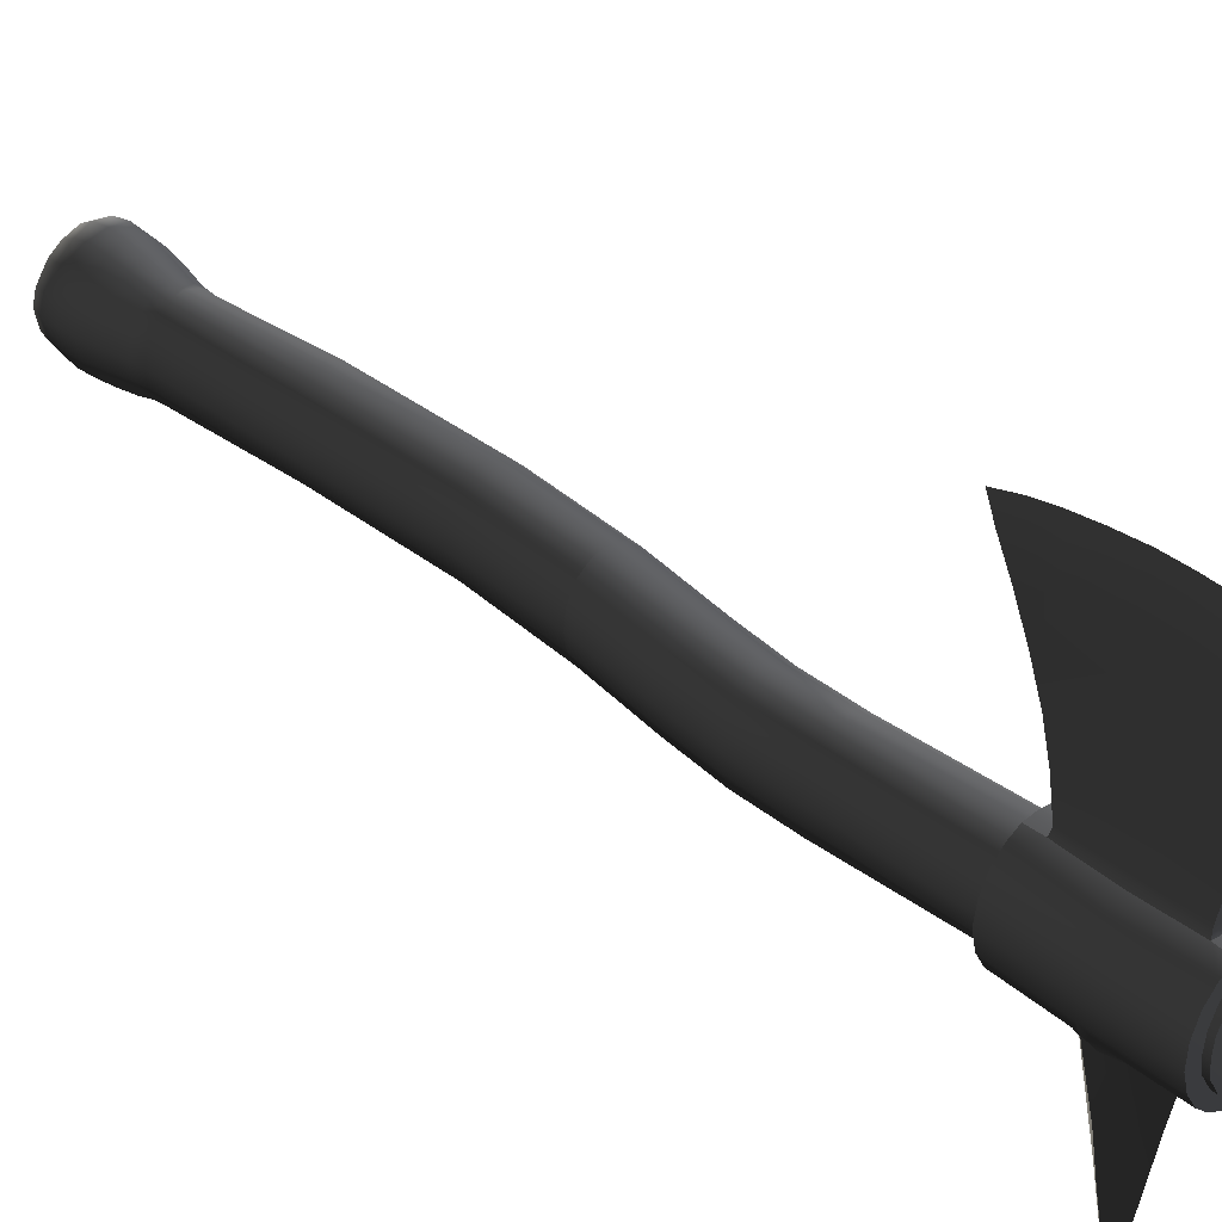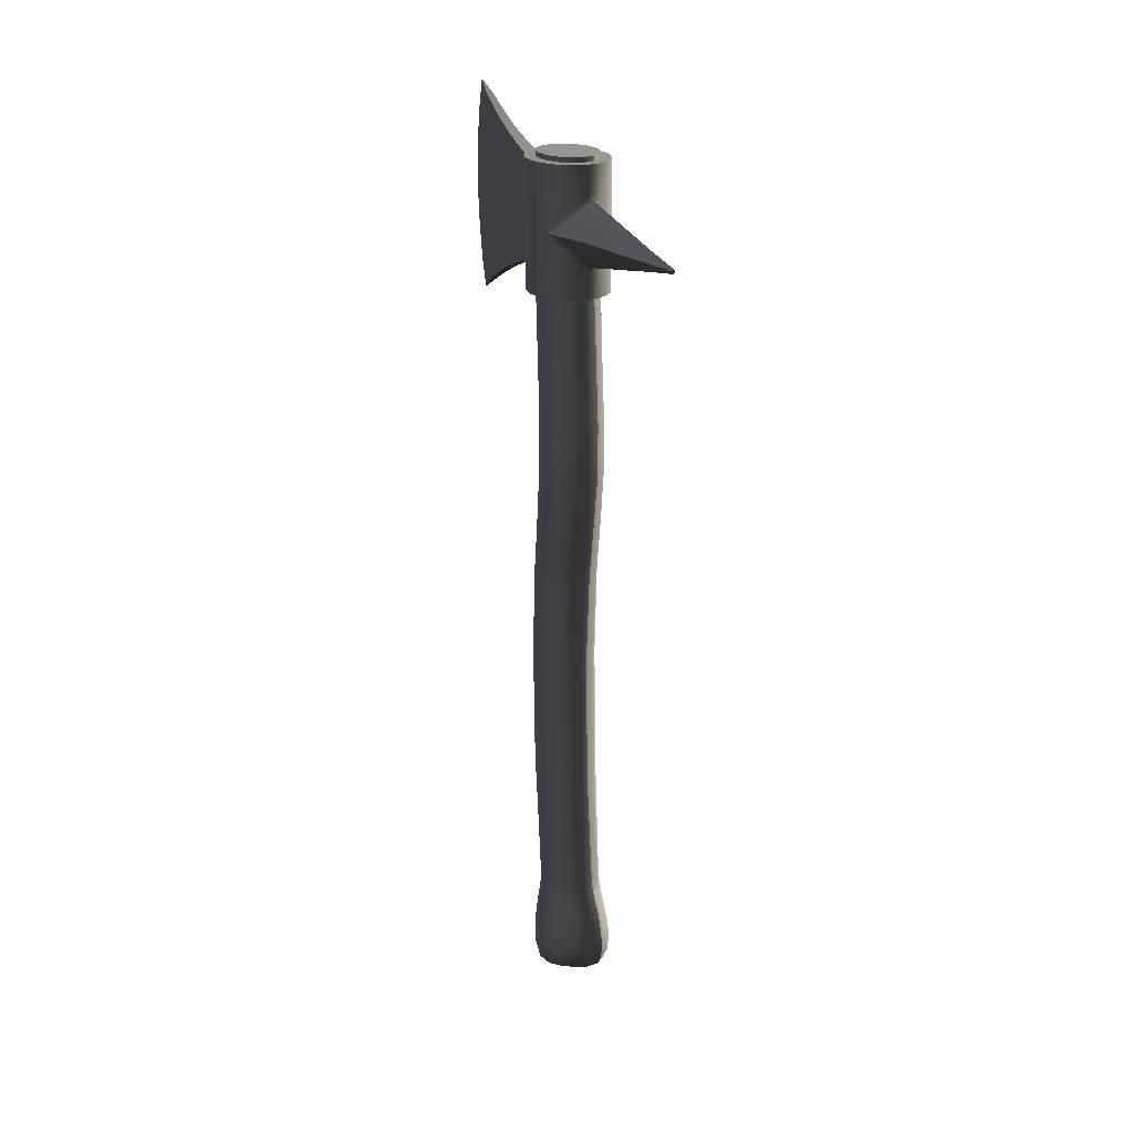
<metadata>
{"format":"obj","ext":"obj","renderer":"f3d","projection":"perspective","resolution":1024,"background":"white","views":[{"elev":35.5,"azim":137.9,"up":"+Z"},{"elev":22.4,"azim":155.5,"up":"+Y"}]}
</metadata>
<code>
v  0.2135 26.39 12.53
v  0.2065 27.83 12.14
v  -0.0001 27.22 11.15
v  0.0244 25.94 11.57
v  0.0251 24.61 11.81
v  0.0756 23.33 11.96
v  0.2156 23.51 12.97
v  0.2158 25.02 12.79
v  0.0369 21.96 12.02
v  0.2194 22.14 13.05
v  0.0676 20.68 12.02
v  0.2203 20.67 13.04
v  0.0382 19.2 11.89
v  0.2174 19.07 12.9
v  0.0207 17.92 11.7
v  0.2148 17.66 12.71
v  -0.0067 16.66 11.42
v  0.2096 16.35 12.46
v  0.007 15.47 11.09
v  0.2029 14.88 12.03
v  -0.1096 26.32 9.537
v  -0.0647 24.79 10.17
v  -0.0653 22.78 10.52
v  -0.0681 20.24 10.54
v  -0.0888 17.78 10.17
v  -0.0691 16.24 9.661
v  -0.1571 25.57 7.942
v  -0.1521 23.02 8.626
v  -0.15 19.77 8.719
v  -0.1707 17.03 7.987
v  0.008 23.68 -2.991
v  -0.6596 23.02 -2.861
v  -0.6337 25.14 -2.862
v  -0.0039 25.14 -2.978
v  -1.272 22.4 -2.57
v  -1.242 25.14 -2.529
v  -1.833 21.86 -2.02
v  -1.789 25.14 -2.005
v  -2.244 21.24 -1.214
v  -2.203 25.14 -1.232
v  -2.393 21.21 -0.2495
v  -2.4 25.14 -0.2954
v  -1.794 21.2 1.554
v  -1.897 25.14 1.598
v  -2.3 25.14 0.6791
v  -2.235 21.2 0.6953
v  -1.272 21.24 2.218
v  -1.272 25.14 2.241
v  -0.5967 24.23 2.594
v  -0.6341 25.14 2.539
v  -0.6657 21.21 2.572
v  0.0752 24.36 2.692
v  0.1043 25.14 2.684
v  -0.4563 24.16 2.951
v  -0.4584 21.23 2.965
v  0.0738 24.23 2.926
v  -0.3473 21.23 4.972
v  -0.3381 24.48 4.706
v  -0.2589 24.96 6.327
v  -0.24 21.22 6.942
v  -0.2445 17.68 6.301
v  -0.3434 18.15 4.605
v  -0.4404 18.45 2.924
v  0.5444 24.48 4.694
v  -0.0204 23.31 -3.231
v  -0.4777 22.84 -3.11
v  -1.207 22.15 -2.798
v  -1.75 21.63 -2.342
v  -2.062 21.25 -1.819
v  -0.0428 22.78 -5.772
v  -0.7299 22.11 -5.659
v  -1.402 21.4 -5.589
v  -0.048 22.28 -8.509
v  -0.972 21.36 -8.421
v  -0.6453 21.34 -10.46
v  -0.0939 21.88 -10.5
v  -0.5844 18.4 2.586
v  -1.197 17.48 2.242
v  -2.415 17.48 -0.152
v  -2.232 17.46 0.7376
v  -1.826 17.48 1.623
v  -2.245 17.48 -1.149
v  -1.877 20.79 -1.962
v  -1.844 17.48 -1.939
v  -1.249 20.26 -2.585
v  -1.23 17.48 -2.551
v  -0.6449 19.62 -2.877
v  -0.5982 17.48 -2.845
v  0.018 19.03 -2.993
v  -0.0295 17.48 -2.947
v  -0.5409 19.89 -3.212
v  -0.0294 19.41 -3.402
v  -1.195 20.5 -2.828
v  -1.697 20.92 -2.304
v  -0.7571 20.56 -5.635
v  -0.0787 19.86 -5.755
v  -0.1099 20.38 -8.548
v  -0.2224 21.33 -12.98
v  -0.1471 21.19 -12.98
v  -0.1271 20.76 -10.52
v  -0.5985 17.48 2.564
v  0.0754 18.25 2.706
v  0.0746 17.48 2.65
v  0.0973 18.38 2.988
v  0.5468 18.15 4.593
v  0.3861 27.22 11.14
v  0.3733 25.94 11.57
v  0.3329 23.33 11.95
v  0.3792 24.61 11.8
v  0.3734 21.96 12.02
v  0.3427 20.68 12.02
v  0.3685 19.2 11.89
v  0.3806 17.92 11.69
v  0.4002 16.66 11.41
v  0.3842 15.49 11.09
v  0.4233 24.79 10.16
v  0.4507 26.32 9.529
v  0.4336 22.78 10.51
v  0.4372 20.24 10.53
v  0.4474 17.78 10.16
v  0.4135 16.24 9.654
v  0.4537 25.57 7.934
v  0.4677 23.02 8.617
v  0.4682 19.77 8.711
v  0.4685 17.03 7.978
v  0.6289 25.14 -2.88
v  0.6549 23.02 -2.879
v  1.246 25.14 -2.563
v  1.276 22.4 -2.606
v  1.808 25.14 -2.055
v  1.851 21.86 -2.072
v  2.243 25.14 -1.294
v  2.284 21.24 -1.278
v  2.466 25.14 -0.3632
v  2.461 21.21 -0.3171
v  2.017 25.14 1.544
v  1.912 21.2 1.503
v  2.329 21.2 0.6317
v  2.393 25.14 0.6137
v  1.409 25.14 2.204
v  1.409 21.24 2.18
v  0.7799 25.14 2.519
v  0.744 24.23 2.575
v  0.8124 21.21 2.551
v  0.6136 24.16 2.937
v  0.6162 21.23 2.95
v  0.561 21.23 4.96
v  0.5104 24.96 6.316
v  0.5086 21.22 6.932
v  0.4953 17.68 6.291
v  0.597 18.45 2.909
v  0.4661 22.84 -3.123
v  1.203 22.15 -2.832
v  1.759 21.63 -2.391
v  2.086 21.25 -1.876
v  0.6471 22.11 -5.678
v  1.352 21.39 -5.626
v  0.8031 21.33 -8.459
v  -0.0518 21.35 -12.98
v  -0.1458 21.45 -12.98
v  0.4241 21.35 -10.48
v  0.7315 18.4 2.567
v  1.334 17.48 2.206
v  2.327 17.46 0.674
v  2.485 17.48 -0.2203
v  1.946 17.48 1.57
v  2.287 17.48 -1.212
v  1.865 17.48 -1.991
v  1.897 20.79 -2.015
v  1.234 17.48 -2.586
v  1.252 20.26 -2.62
v  0.5939 17.48 -2.862
v  0.6397 19.62 -2.895
v  0.5264 19.89 -3.227
v  1.191 20.5 -2.862
v  1.707 20.92 -2.352
v  0.6751 20.56 -5.655
v  0.745 17.48 2.545
v  0.0335 25.21 -0.1091
v  -0.0295 17.42 -0.1284
v  -0.085 17.32 -2.422
v  -0.6836 17.33 -2.249
v  -0.613 25.46 -2.19
v  0.0011 25.45 -2.376
v  0.6006 25.46 -2.218
v  0.5199 17.33 -2.343
v  0.036 3.755 -2.627
v  -0.6212 3.751 -2.508
v  -0.7191 6.728 -2.777
v  -0.0011 6.729 -2.963
v  0.6837 6.728 -2.812
v  0.6501 3.751 -2.516
v  0.0722 -0.1005 -2.155
v  -0.5535 -0.1028 -2.033
v  0.6542 -0.1032 -2.015
v  0.0636 -5.709 -1.828
v  -0.5107 -5.71 -1.738
v  0.5982 -5.71 -1.705
v  -0.0167 -21.32 -2.617
v  -0.6161 -21.32 -2.49
v  -0.5002 -13.8 -1.976
v  0.0157 -13.8 -2.077
v  0.595 -21.31 -2.495
v  0.5343 -13.8 -1.984
v  -0.0183 -22.09 -2.802
v  -0.6619 -22.09 -2.68
v  0.619 -22.09 -2.639
v  -0.0364 -25.66 -3.506
v  -0.9144 -25.67 -3.451
v  -0.8913 -24.63 -3.353
v  -0.0172 -24.63 -3.456
v  0.734 -25.67 -3.232
v  0.7623 -24.63 -3.181
v  -0.0538 -26.55 -3.366
v  -0.9129 -26.57 -3.321
v  0.6873 -26.55 -3.103
v  0.5398 -27.26 -2.772
v  -0.0132 -27.27 -2.972
v  -1.324 17.33 -1.713
v  -1.246 25.46 -1.651
v  -1.726 17.33 -0.9216
v  -1.637 25.45 -0.8735
v  -1.81 17.33 -0.124
v  -1.789 25.45 -0.1021
v  -1.648 17.33 0.665
v  -1.671 25.45 0.6784
v  -1.23 17.33 1.467
v  -1.255 25.45 1.449
v  -0.5615 17.32 1.997
v  -0.6177 25.45 1.952
v  0.1489 17.32 2.125
v  0.0417 25.45 2.103
v  0.8269 17.32 1.907
v  0.6946 25.45 1.954
v  1.432 17.33 1.304
v  1.312 25.45 1.433
v  1.787 17.33 0.4598
v  1.704 25.45 0.6399
v  1.881 17.33 -0.3427
v  1.807 25.45 -0.1425
v  1.719 17.33 -1.13
v  1.708 25.45 -0.9275
v  1.24 17.33 -1.886
v  1.279 25.46 -1.7
v  -1.587 -23.43 -2.43
v  -1.339 -22.09 -2.135
v  -0.811 -23.42 -3.1
v  -0.8768 -27.27 -2.897
v  -1.484 -27.26 -2.374
v  -1.717 -26.55 -2.605
v  -1.728 -24.63 -2.633
v  -1.738 -25.66 -2.718
v  -2.111 -25.66 -1.631
v  -2.069 -24.64 -1.558
v  -1.876 -27.24 -1.369
v  -2.083 -26.54 -1.556
v  -2.199 -25.66 -0.6127
v  -2.146 -24.64 -0.5733
v  -1.941 -27.24 -0.623
v  -2.175 -26.54 -0.5718
v  -2.052 -25.66 0.397
v  -2.017 -24.64 0.4038
v  -1.771 -27.26 0.4045
v  -2.035 -26.54 0.4059
v  -1.712 -25.67 1.486
v  -1.707 -24.64 1.475
v  -1.421 -27.26 1.157
v  -1.638 -26.55 1.431
v  -1.029 -25.67 2.305
v  -0.9974 -24.64 2.27
v  -0.6935 -27.26 1.833
v  -0.9251 -26.57 2.191
v  -0.1335 -25.66 2.413
v  -0.0985 -24.64 2.374
v  -0.0415 -27.26 1.928
v  -0.0384 -26.56 2.316
v  0.6729 -25.66 2.084
v  0.7089 -24.64 2.081
v  0.7958 -27.28 1.583
v  0.7471 -26.54 1.965
v  1.502 -25.66 1.432
v  1.506 -24.64 1.429
v  1.411 -27.27 1.107
v  1.539 -26.53 1.319
v  2.107 -25.66 0.4615
v  2.065 -24.64 0.468
v  2.014 -27.27 0.1937
v  2.144 -26.53 0.3925
v  2.348 -25.66 -0.5283
v  2.285 -24.64 -0.4984
v  2.188 -27.28 -0.5484
v  2.362 -26.53 -0.5735
v  2.197 -25.66 -1.538
v  2.142 -24.64 -1.481
v  2.006 -27.28 -1.507
v  2.181 -26.52 -1.545
v  1.605 -25.66 -2.529
v  1.588 -24.64 -2.456
v  1.453 -27.27 -2.156
v  1.561 -26.54 -2.468
v  -1.275 -21.31 -1.991
v  -1.723 -22.09 -1.297
v  -1.694 -21.31 -1.208
v  -1.788 -22.09 -0.4619
v  -1.789 -21.31 -0.4025
v  -1.646 -22.09 0.3664
v  -1.63 -21.31 0.3998
v  -1.295 -22.09 1.22
v  -1.242 -21.31 1.212
v  -0.6924 -22.09 1.801
v  -0.6264 -21.31 1.747
v  -0.0172 -22.09 1.981
v  0.0245 -21.31 1.913
v  0.6524 -22.09 1.785
v  0.672 -21.31 1.742
v  1.296 -22.09 1.22
v  1.311 -21.31 1.209
v  1.723 -22.09 0.3845
v  1.711 -21.31 0.387
v  1.895 -22.09 -0.4337
v  1.86 -21.31 -0.4116
v  1.794 -22.09 -1.262
v  1.754 -21.31 -1.212
v  1.337 -22.09 -2.084
v  1.302 -21.31 -1.994
v  -1.125 -13.8 -1.571
v  -1.599 -13.79 -0.874
v  -1.807 -13.79 -0.0959
v  -1.812 -5.711 0.2336
v  -1.63 -5.71 -0.5564
v  -1.779 -13.78 0.7406
v  -1.436 -13.78 1.635
v  -0.7758 -13.78 2.295
v  0.0219 -13.78 2.533
v  0.821 -13.78 2.326
v  1.505 -13.78 1.676
v  1.861 -13.78 0.7666
v  1.889 -13.79 -0.0728
v  1.681 -13.79 -0.8487
v  1.2 -13.79 -1.561
v  1.329 -0.1045 -1.497
v  1.267 -5.711 -1.249
v  1.75 -0.105 -0.7051
v  1.729 -5.71 -0.5027
v  1.873 -0.1052 0.0981
v  1.904 -5.711 0.2911
v  1.78 -0.1048 0.9126
v  1.833 -5.711 1.117
v  1.393 -0.1018 1.75
v  1.457 -5.71 1.982
v  0.7153 -0.1 2.283
v  0.7869 -5.709 2.589
v  0.0096 -0.101 2.437
v  0.0187 -5.709 2.775
v  -0.7003 -0.0998 2.257
v  -0.7504 -5.709 2.551
v  -1.396 -5.71 1.918
v  -1.349 -0.1022 1.689
v  -1.753 -5.711 1.058
v  -1.706 -0.1049 0.8477
v  -1.793 -0.1052 0.0339
v  -1.661 -0.1049 -0.7663
v  -1.174 -5.711 -1.297
v  -1.229 -0.1041 -1.541
v  -1.318 3.75 -1.986
v  -1.728 3.752 -1.171
v  -1.836 3.752 -0.3581
v  -1.701 3.753 0.4492
v  -1.276 3.753 1.244
v  -0.6312 3.752 1.763
v  0.0397 3.75 1.925
v  0.7042 3.752 1.769
v  1.351 3.753 1.251
v  1.774 3.753 0.4454
v  1.9 3.752 -0.3634
v  1.784 3.752 -1.175
v  1.363 3.75 -1.994
v  -1.407 6.73 -2.161
v  -1.772 9.889 -1.24
v  -1.422 9.889 -2.106
v  -1.831 6.733 -0.4808
v  -1.775 6.732 -1.3
v  -1.648 6.732 0.306
v  -1.615 9.89 0.3511
v  -1.785 9.89 -0.427
v  -1.184 6.731 1.049
v  -0.5382 6.728 1.478
v  0.0637 6.726 1.59
v  0.6558 6.728 1.465
v  1.29 6.731 1.014
v  1.735 6.732 0.248
v  1.893 6.733 -0.5447
v  1.811 6.732 -1.363
v  1.408 6.73 -2.219
v  -1.156 9.889 1.091
v  -0.5127 9.887 1.523
v  0.0921 9.884 1.631
v  0.6807 9.886 1.485
v  1.3 9.889 1.015
v  1.718 10.02 0.2429
v  1.852 9.89 -0.5464
v  1.794 9.889 -1.359
v  1.377 9.889 -2.201
v  0.6422 9.887 -2.762
v  -0.0345 9.887 -2.9
v  -0.74 9.888 -2.721
v  -1.916 -23.44 -1.439
v  -1.976 -23.44 -0.5214
v  -1.877 -23.44 0.3952
v  -1.55 -23.43 1.377
v  -0.8574 -23.44 2.054
v  -0.0599 -23.44 2.207
v  0.6953 -23.44 1.966
v  1.421 -23.44 1.342
v  1.924 -23.44 0.4363
v  2.103 -23.44 -0.4678
v  1.974 -23.44 -1.377
v  1.481 -23.44 -2.291
v  0.7165 -23.43 -2.969
v  -0.0124 -23.42 -3.224
v  -0.875 -27.64 -2.021
v  -1.327 -27.6 -0.9543
v  -1.051 -27.65 0.418
v  -0.3066 -27.65 1.147
v  0.8512 -27.73 0.6842
v  1.483 -27.73 -0.3295
v  1.332 -27.74 -1.314
v  0.2132 -27.67 -2.128
v  0.3656 -27.83 -0.0022
v  0.5458 -27.76 -0.9223
v  -0.3538 -27.68 -1.171
v  -0.3775 -27.73 -0.2532
v  0.0716 25.48 -0.0887
o axe
g axe
f 1 2 3 4
f 5 6 7 8
f 6 9 10 7
f 9 11 12 10
f 11 13 14 12
f 14 13 15 16
f 16 15 17 18
f 19 20 18 17
f 8 1 4 5
f 21 22 4 3
f 5 4 22
f 23 6 5 22
f 9 6 23
f 24 11 9 23
f 24 13 11
f 25 15 13 24
f 25 17 15
f 26 19 17 25
f 22 21 27 28
f 22 28 23
f 28 29 24 23
f 25 24 29
f 30 26 25 29
f 31 32 33 34
f 32 35 36 33
f 35 37 38 36
f 37 39 40 38
f 39 41 42 40
f 43 44 45 46
f 47 48 44 43
f 49 50 48
f 45 42 41 46
f 47 51 49 48
f 50 49 52 53
f 54 49 51 55
f 52 49 54 56
f 54 55 57 58
f 28 27 59 60
f 58 57 60 59
f 29 28 60
f 61 30 29 60
f 61 60 57 62
f 57 55 63 62
f 56 54 58 64
f 65 66 32 31
f 32 66 67 35
f 68 37 35 67
f 37 68 69 39
f 70 71 66 65
f 66 71 67
f 68 71 72 69
f 68 67 71
f 73 71 70
f 71 73 74 72
f 75 74 73 76
f 77 51 47 78
f 79 80 46 41
f 46 80 81 43
f 82 79 41 39
f 83 84 82 39
f 85 86 84 83
f 87 88 86 85
f 89 90 88 87
f 87 91 92 89
f 85 93 91 87
f 94 93 85 83
f 69 94 83 39
f 72 95 94 69
f 94 95 93
f 93 95 91
f 91 95 96 92
f 72 74 95
f 97 96 95 74
f 98 99 100 75
f 81 78 47 43
f 78 101 77
f 51 77 63 55
f 102 77 101 103
f 63 77 102 104
f 62 63 104 105
f 106 2 1 107
f 7 108 109 8
f 10 110 108 7
f 12 111 110 10
f 14 112 111 12
f 113 112 14 16
f 114 113 16 18
f 18 20 115 114
f 107 1 8 109
f 107 116 117 106
f 116 107 109
f 109 108 118 116
f 118 108 110
f 110 111 119 118
f 111 112 119
f 112 113 120 119
f 113 114 120
f 114 115 121 120
f 122 117 116 123
f 118 123 116
f 119 124 123 118
f 124 119 120
f 120 121 125 124
f 126 127 31 34
f 128 129 127 126
f 130 131 129 128
f 132 133 131 130
f 134 135 133 132
f 136 137 138 139
f 136 140 141 137
f 140 142 143
f 135 134 139 138
f 143 144 141 140
f 52 143 142 53
f 144 143 145 146
f 145 143 52 56
f 147 146 145 64
f 148 122 123 149
f 147 64 148 149
f 149 123 124
f 124 125 150 149
f 147 149 150 105
f 151 146 147 105
f 145 56 64
f 127 152 65 31
f 153 152 127 129
f 129 131 154 153
f 155 154 131 133
f 152 156 70 65
f 153 156 152
f 157 156 154 155
f 156 153 154
f 70 156 73
f 158 73 156 157
f 159 160 76 161
f 141 144 162 163
f 138 164 165 135
f 164 138 137 166
f 135 165 167 133
f 167 168 169 133
f 168 170 171 169
f 170 172 173 171
f 172 90 89 173
f 92 174 173 89
f 174 175 171 173
f 171 175 176 169
f 169 176 155 133
f 176 177 157 155
f 175 177 176
f 174 177 175
f 96 177 174 92
f 177 158 157
f 177 96 97 158
f 100 99 159 161
f 163 166 137 141
f 162 178 163
f 151 162 144 146
f 178 162 102 103
f 102 162 151 104
f 105 104 151
f 59 148 64 58
f 27 122 148 59
f 21 117 122 27
f 3 106 117 21
f 3 2 106
f 20 19 115
f 26 121 115 19
f 30 125 121 26
f 61 150 125 30
f 62 105 150 61
f 42 45 179
f 45 44 179
f 44 48 179
f 48 50 179
f 50 53 179
f 97 74 75 100
f 76 160 98 75
f 53 142 179
f 142 140 179
f 140 136 179
f 136 139 179
f 139 134 179
f 134 132 179
f 132 130 179
f 130 128 179
f 128 126 179
f 126 34 179
f 34 33 179
f 33 36 179
f 36 38 179
f 38 40 179
f 40 42 179
f 84 86 180
f 86 88 180
f 88 90 180
f 90 172 180
f 172 170 180
f 170 168 180
f 168 167 180
f 167 165 180
f 165 164 180
f 164 166 180
f 166 163 180
f 163 178 180
f 178 103 180
f 103 101 180
f 101 78 180
f 78 81 180
f 81 80 180
f 80 79 180
f 79 82 180
f 82 84 180
f 161 158 97 100
f 73 158 161 76
f 98 160 159 99
f 181 182 183 184
f 184 185 186 181
f 187 188 189 190
f 191 192 187 190
f 193 194 188 187
f 193 187 192 195
f 196 197 194 193
f 193 195 198 196
f 199 200 201 202
f 203 199 202 204
f 199 205 206 200
f 199 203 207 205
f 208 209 210 211
f 212 208 211 213
f 209 208 214 215
f 216 217 218 214
f 183 182 219 220
f 220 219 221 222
f 222 221 223 224
f 224 223 225 226
f 226 225 227 228
f 228 227 229 230
f 230 229 231 232
f 232 231 233 234
f 234 233 235 236
f 236 235 237 238
f 238 237 239 240
f 240 239 241 242
f 242 241 243 244
f 244 243 186 185
f 245 246 206 247
f 248 249 250 215
f 251 252 253 254
f 249 255 256 250
f 254 253 257 258
f 255 259 260 256
f 258 257 261 262
f 259 263 264 260
f 261 265 266 262
f 264 263 267 268
f 265 269 270 266
f 268 267 271 272
f 270 269 273 274
f 271 275 276 272
f 274 273 277 278
f 275 279 280 276
f 278 277 281 282
f 279 283 284 280
f 281 285 286 282
f 283 287 288 284
f 285 289 290 286
f 287 291 292 288
f 289 293 294 290
f 291 295 296 292
f 293 297 298 294
f 296 295 299 300
f 297 212 213 298
f 300 299 217 216
f 246 301 200 206
f 302 303 301 246
f 304 305 303 302
f 306 307 305 304
f 308 309 307 306
f 310 311 309 308
f 312 313 311 310
f 314 315 313 312
f 316 317 315 314
f 318 319 317 316
f 318 320 321 319
f 320 322 323 321
f 322 324 325 323
f 324 207 203 325
f 201 200 301 326
f 326 301 303 327
f 328 329 330 327
f 328 305 307 331
f 331 307 309 332
f 332 309 311 333
f 311 313 334 333
f 313 315 335 334
f 315 317 336 335
f 317 319 337 336
f 319 321 338 337
f 321 323 339 338
f 323 325 340 339
f 325 203 204 340
f 198 195 341 342
f 342 341 343 344
f 344 343 345 346
f 346 345 347 348
f 348 347 349 350
f 350 349 351 352
f 352 351 353 354
f 354 353 355 356
f 357 356 355 358
f 359 357 358 360
f 329 359 360 361
f 330 329 361 362
f 363 330 362 364
f 197 363 364 194
f 194 364 365 188
f 364 362 366 365
f 362 361 367 366
f 361 360 368 367
f 360 358 369 368
f 358 355 370 369
f 355 353 371 370
f 351 372 371 353
f 349 373 372 351
f 347 374 373 349
f 345 375 374 347
f 343 376 375 345
f 341 377 376 343
f 195 192 377 341
f 188 365 378 189
f 379 221 219 380
f 366 367 381 382
f 383 384 385 381
f 368 369 386 383
f 369 370 387 386
f 370 371 388 387
f 388 371 372 389
f 389 372 373 390
f 390 373 374 391
f 391 374 375 392
f 392 375 376 393
f 393 376 377 394
f 394 377 192 191
f 365 366 382 378
f 385 223 221 379
f 384 225 223 385
f 395 227 225 384
f 396 229 227 395
f 231 229 396 397
f 233 231 397 398
f 235 233 398 399
f 400 237 235 399
f 239 237 400 401
f 241 239 401 402
f 243 241 402 403
f 186 243 403 404
f 181 186 404 405
f 182 181 405 406
f 380 219 182 406
f 327 303 305 328
f 331 359 329 328
f 332 357 359 331
f 333 356 357 332
f 354 356 333 334
f 352 354 334 335
f 350 352 335 336
f 348 350 336 337
f 346 348 337 338
f 344 346 338 339
f 342 344 339 340
f 198 342 340 204
f 196 198 204 202
f 197 196 202 201
f 363 197 201 326
f 327 330 363 326
f 367 368 383 381
f 386 395 384 383
f 387 396 395 386
f 397 396 387 388
f 398 397 388 389
f 399 398 389 390
f 391 400 399 390
f 401 400 391 392
f 402 401 392 393
f 403 402 393 394
f 404 403 394 191
f 405 404 191 190
f 189 406 405 190
f 378 380 406 189
f 382 379 380 378
f 381 385 379 382
f 210 209 252 251
f 245 251 254 407
f 407 254 258 408
f 408 258 262 409
f 262 266 410 409
f 266 270 411 410
f 411 270 274 412
f 412 274 278 413
f 413 278 282 414
f 282 286 415 414
f 286 290 416 415
f 290 294 417 416
f 294 298 418 417
f 298 213 419 418
f 213 211 420 419
f 211 210 247 420
f 247 210 251 245
f 407 302 246 245
f 408 304 302 407
f 409 306 304 408
f 308 306 409 410
f 310 308 410 411
f 412 312 310 411
f 413 314 312 412
f 414 316 314 413
f 318 316 414 415
f 320 318 415 416
f 322 320 416 417
f 324 322 417 418
f 207 324 418 419
f 205 207 419 420
f 206 205 420 247
f 421 422 255 249
f 259 255 422
f 259 422 423 263
f 267 263 423
f 267 423 424 271
f 424 275 271
f 424 425 279 275
f 425 283 279
f 425 426 287 283
f 291 287 426
f 291 426 427 295
f 427 299 295
f 299 427 428 217
f 218 217 428
f 421 248 218 428
f 248 421 249
f 429 425 424
f 426 430 427
f 429 430 426 425
f 430 428 427
f 428 430 431 421
f 421 431 422
f 424 423 432 429
f 432 431 430 429
f 422 431 432 423
f 218 248 215 214
f 252 209 215 250
f 253 252 250 256
f 257 253 256 260
f 261 257 260 264
f 265 261 264 268
f 269 265 268 272
f 273 269 272 276
f 277 273 276 280
f 281 277 280 284
f 285 281 284 288
f 289 285 288 292
f 293 289 292 296
f 297 293 296 300
f 216 212 297 300
f 214 208 212 216
f 242 244 433
f 244 185 433
f 185 184 433
f 184 183 433
f 183 220 433
f 220 222 433
f 222 224 433
f 224 226 433
f 226 228 433
f 228 230 433
f 230 232 433
f 232 234 433
f 234 236 433
f 236 238 433
f 238 240 433
f 240 242 433

</code>
